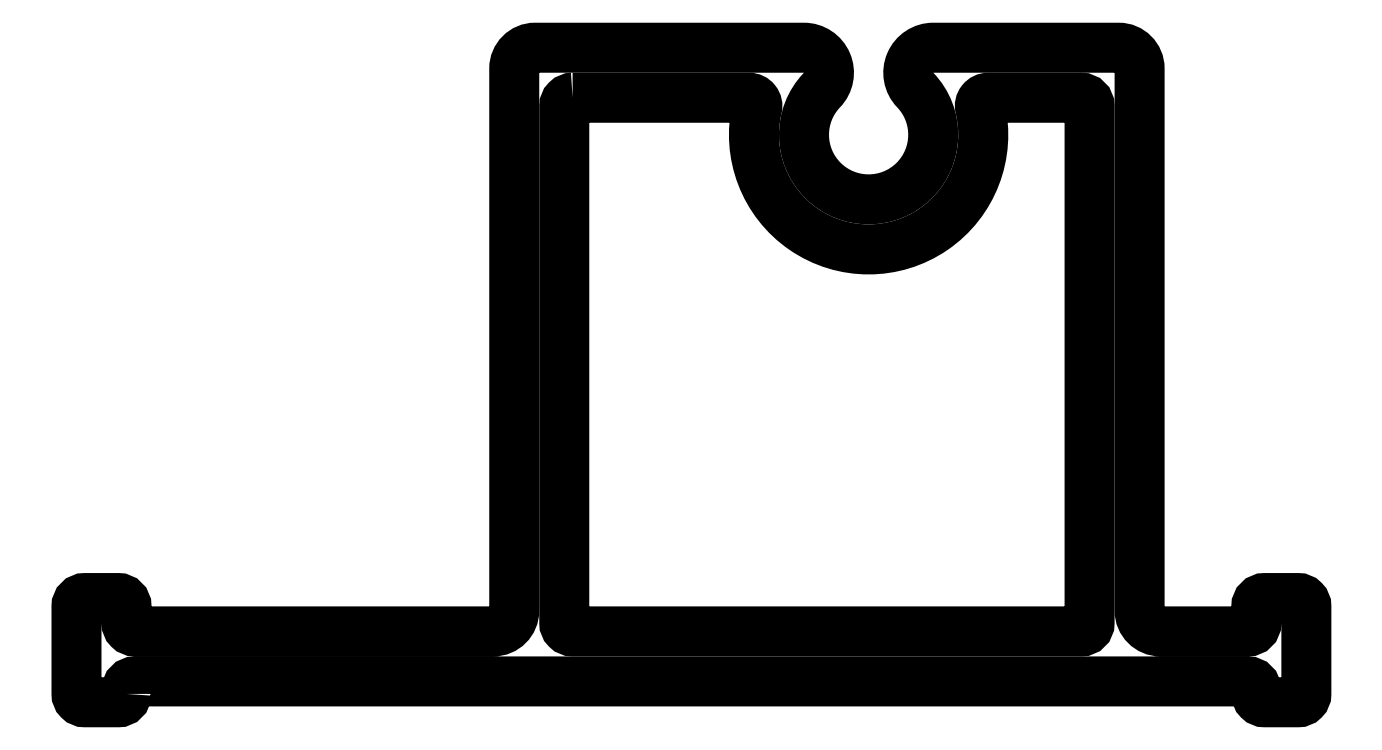
<metadata>
{"format":"dxf","ext":"dxf","renderer":"ezdxf+matplotlib","layout":"modelspace","background":"white","min_lineweight":24,"dpi":150}
</metadata>
<code>
0
SECTION
2
ENTITIES
0
POLYLINE
8
0
66
     1
10
0
20
0
30
0
70
   129
0
VERTEX
8
0
10
360.7
20
224.3
30
0
42
0.4142
0
VERTEX
8
0
10
360.5
20
224.1
30
0
0
VERTEX
8
0
10
360.5
20
211.7
30
0
42
0.4142
0
VERTEX
8
0
10
360.7
20
211.5
30
0
0
VERTEX
8
0
10
372.9
20
211.5
30
0
42
0.4142
0
VERTEX
8
0
10
373.1
20
211.7
30
0
0
VERTEX
8
0
10
373.1
20
224.1
30
0
42
0.4142
0
VERTEX
8
0
10
372.9
20
224.3
30
0
0
VERTEX
8
0
10
370.7
20
224.3
30
0
42
0.485
0
VERTEX
8
0
10
370.5
20
224.1
30
0
42
-1.268
0
VERTEX
8
0
10
365.2
20
224.1
30
0
42
0.485
0
VERTEX
8
0
10
365
20
224.3
30
0
0
SEQEND
8
0
0
POLYLINE
8
0
66
     1
10
0
20
0
30
0
70
   129
0
VERTEX
8
0
10
350
20
210
30
0
0
VERTEX
8
0
10
350
20
210.1
30
0
42
-0.4142
0
VERTEX
8
0
10
350.2
20
210.3
30
0
0
VERTEX
8
0
10
376.9
20
210.3
30
0
42
-0.4142
0
VERTEX
8
0
10
377.1
20
210.1
30
0
0
VERTEX
8
0
10
377.1
20
210
30
0
42
0.4142
0
VERTEX
8
0
10
377.3
20
209.8
30
0
0
VERTEX
8
0
10
378.1
20
209.8
30
0
42
0.4142
0
VERTEX
8
0
10
378.3
20
210
30
0
0
VERTEX
8
0
10
378.3
20
212.1
30
0
42
0.4142
0
VERTEX
8
0
10
378.1
20
212.3
30
0
0
VERTEX
8
0
10
377.3
20
212.3
30
0
42
0.4142
0
VERTEX
8
0
10
377.1
20
212.1
30
0
0
VERTEX
8
0
10
377.1
20
211.7
30
0
42
-0.4142
0
VERTEX
8
0
10
376.9
20
211.5
30
0
0
VERTEX
8
0
10
374.8
20
211.5
30
0
42
-0.4142
0
VERTEX
8
0
10
374.3
20
212
30
0
0
VERTEX
8
0
10
374.3
20
225
30
0
42
0.4142
0
VERTEX
8
0
10
373.8
20
225.5
30
0
0
VERTEX
8
0
10
369.4
20
225.5
30
0
42
0.6606
0
VERTEX
8
0
10
368.9
20
224.5
30
0
42
-2.344
0
VERTEX
8
0
10
366.7
20
224.5
30
0
42
0.6606
0
VERTEX
8
0
10
366.3
20
225.5
30
0
0
VERTEX
8
0
10
359.8
20
225.5
30
0
42
0.4142
0
VERTEX
8
0
10
359.3
20
225
30
0
0
VERTEX
8
0
10
359.3
20
212
30
0
42
-0.4142
0
VERTEX
8
0
10
358.8
20
211.5
30
0
0
VERTEX
8
0
10
350.2
20
211.5
30
0
42
-0.4142
0
VERTEX
8
0
10
350
20
211.7
30
0
0
VERTEX
8
0
10
350
20
212.1
30
0
42
0.4142
0
VERTEX
8
0
10
349.8
20
212.3
30
0
0
VERTEX
8
0
10
349
20
212.3
30
0
42
0.4142
0
VERTEX
8
0
10
348.8
20
212.1
30
0
0
VERTEX
8
0
10
348.8
20
210
30
0
42
0.4142
0
VERTEX
8
0
10
349
20
209.8
30
0
0
VERTEX
8
0
10
349.8
20
209.8
30
0
42
0.4142
0
SEQEND
8
0
0
ENDSEC
0
EOF

</code>
